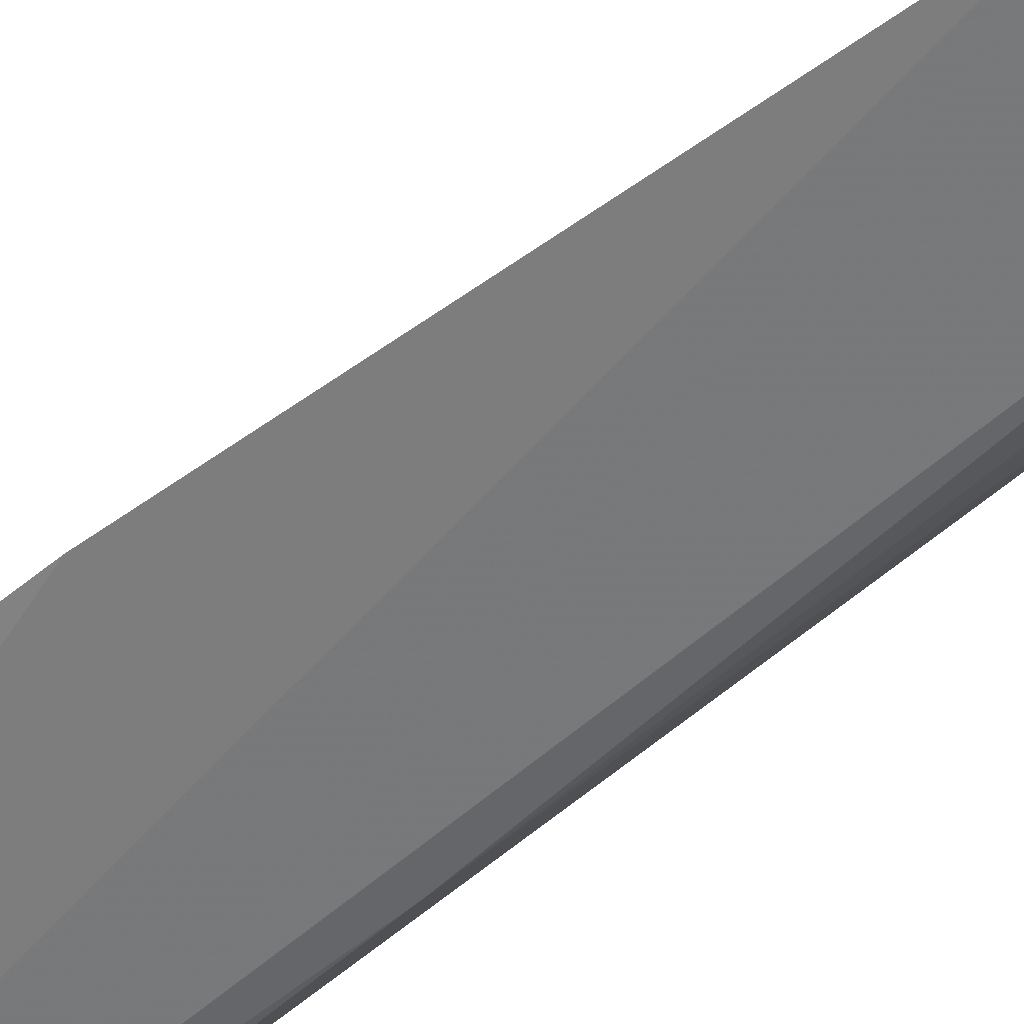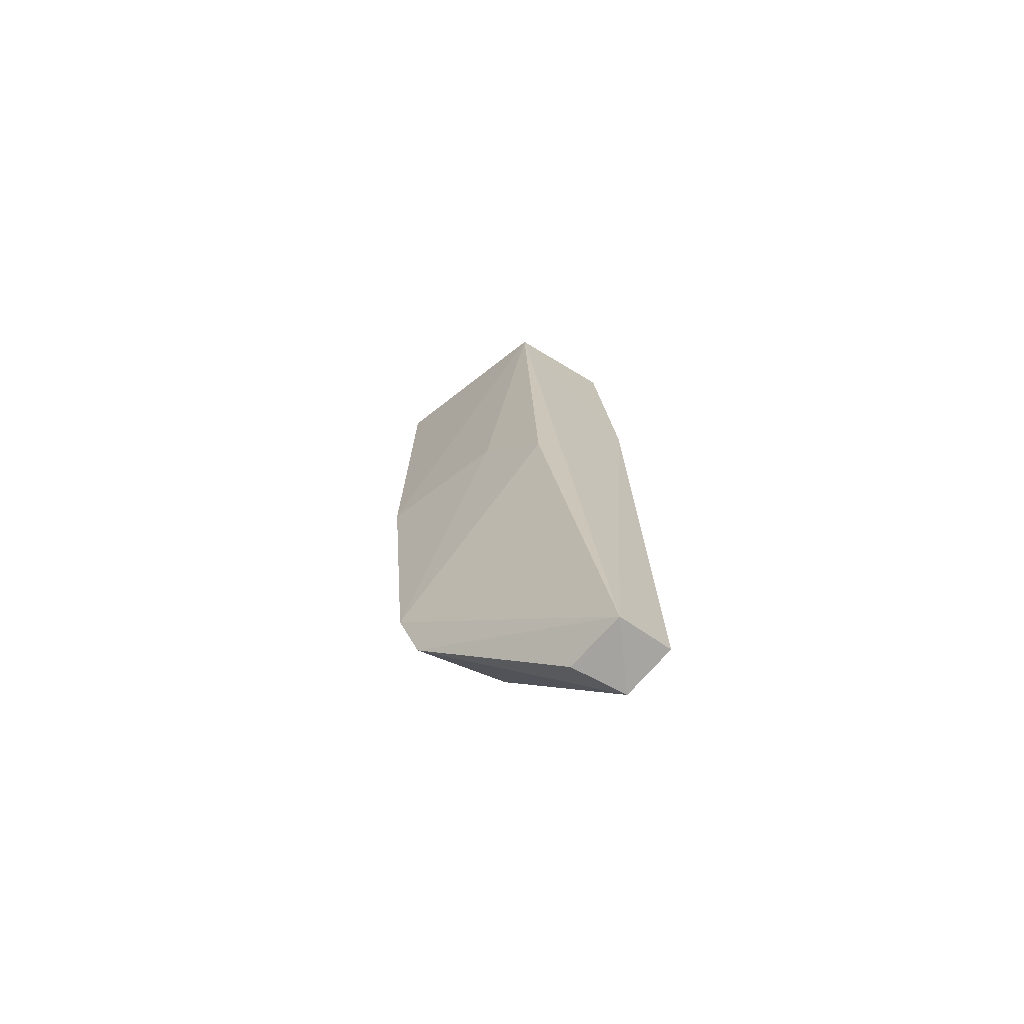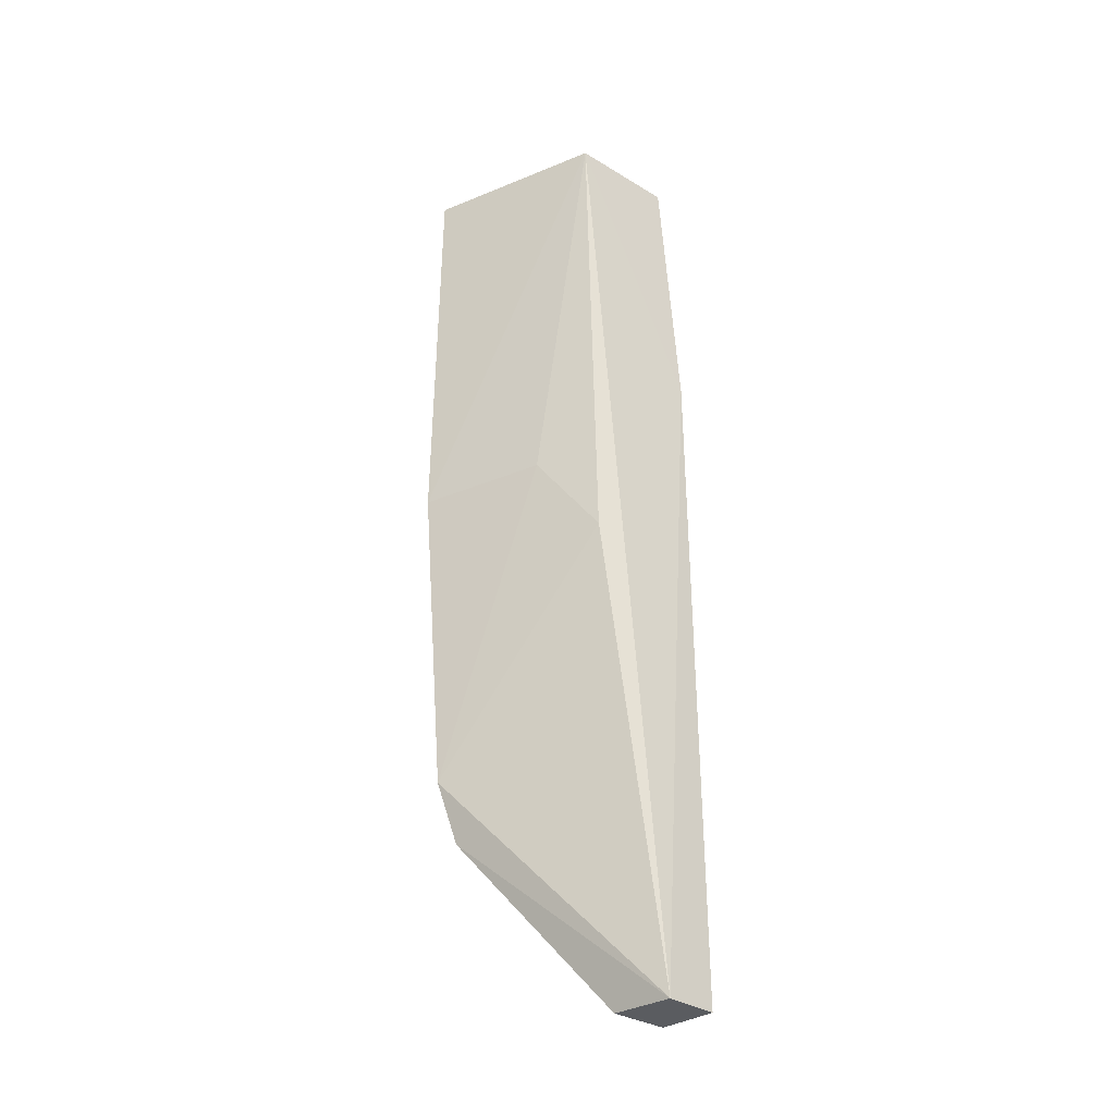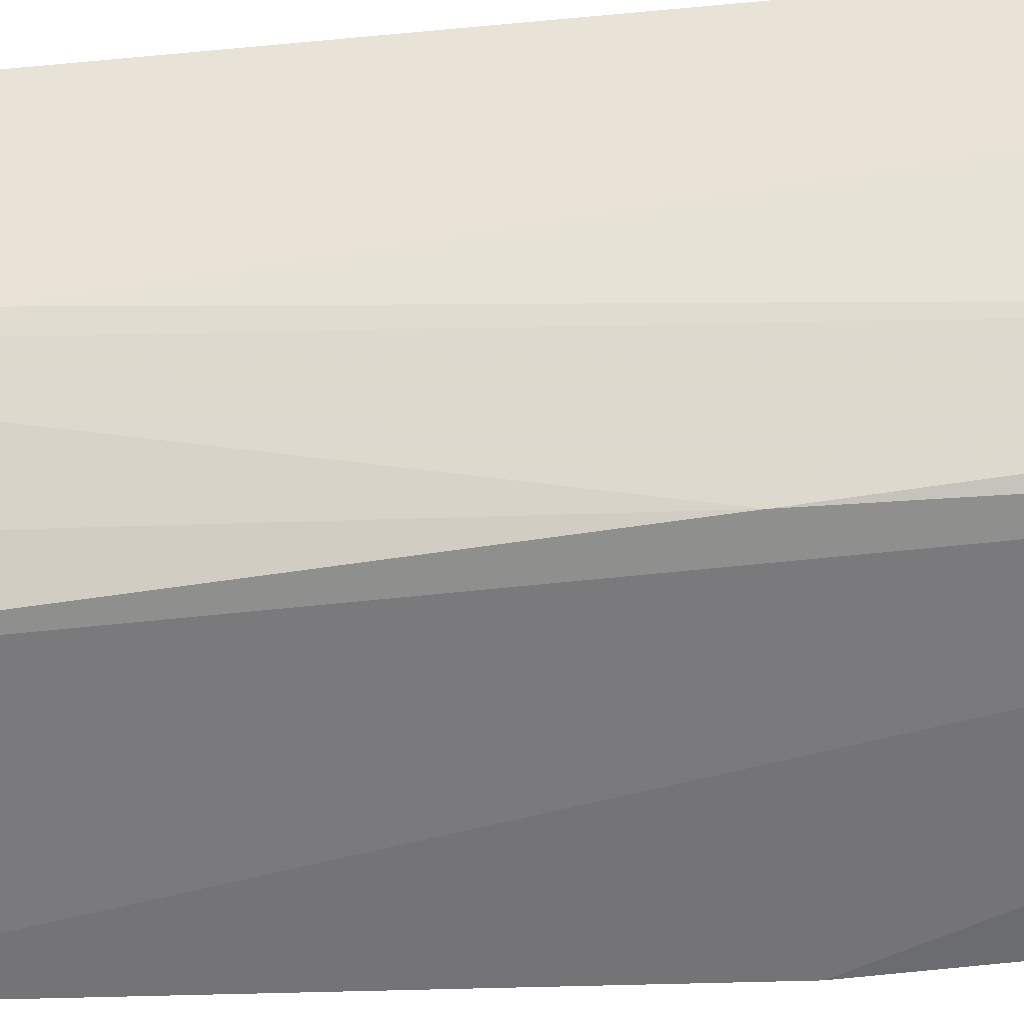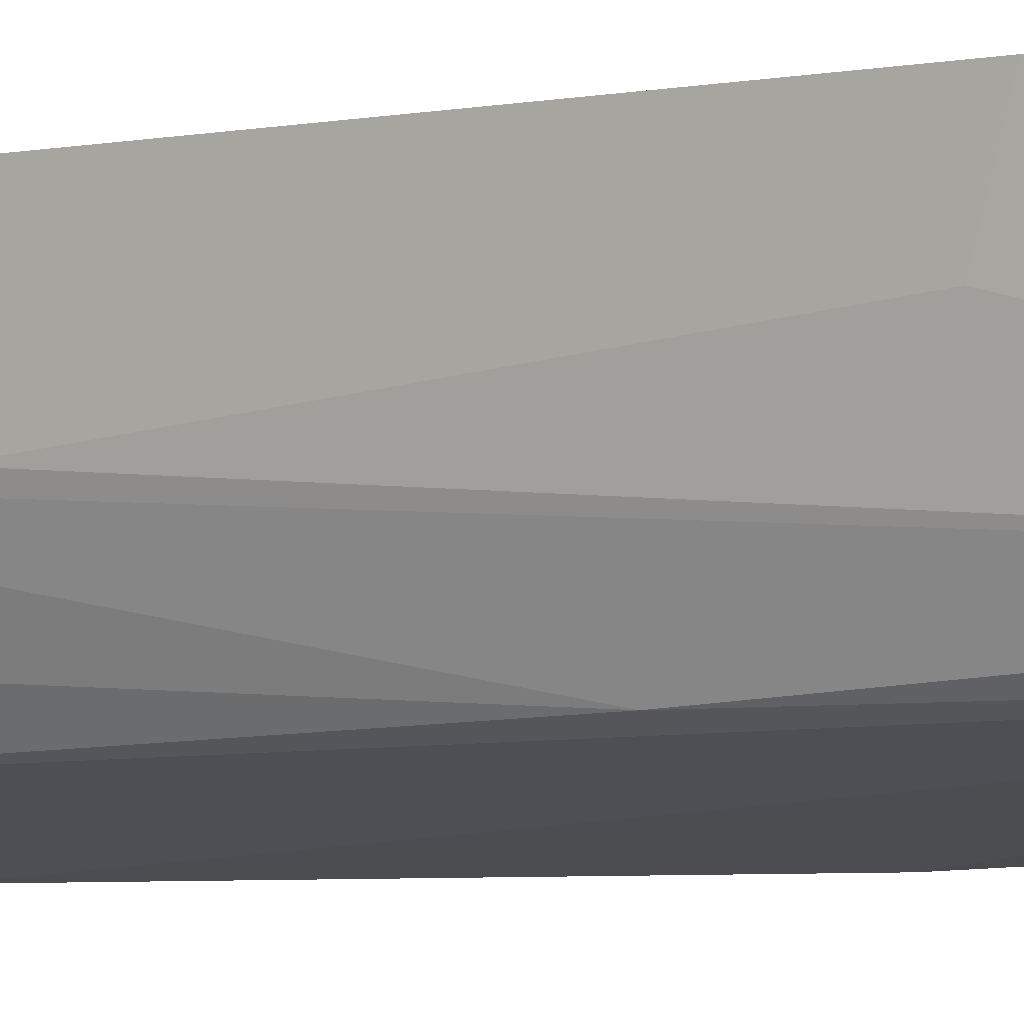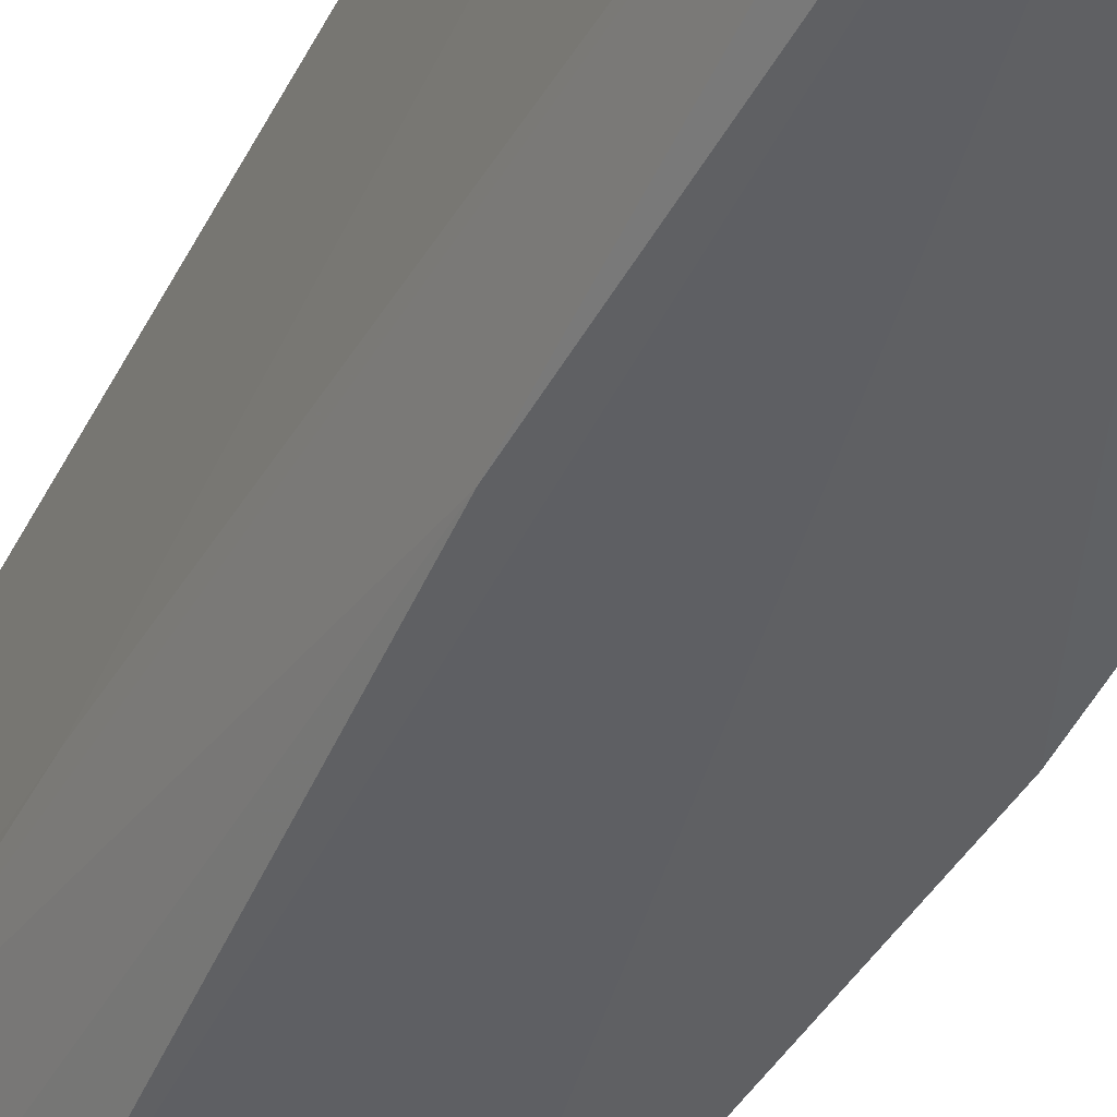
<metadata>
{"format":"obj","ext":"obj","renderer":"f3d","projection":"perspective","resolution":1024,"background":"white","views":[{"elev":-68.6,"azim":-51.1,"up":"+Z"},{"elev":-73.3,"azim":-34.2,"up":"+Y"},{"elev":-33.9,"azim":-42.8,"up":"+Y"},{"elev":-44.1,"azim":97.2,"up":"+Z"},{"elev":-5.3,"azim":122.4,"up":"+Z"},{"elev":-43.0,"azim":155.9,"up":"+Z"}]}
</metadata>
<code>
v 32.5 62.31 -6.538
v 33.96 11.57 -6.538
v 32.2 62.31 -13.71
v 23.76 62.31 -16.12
v 26.77 62.31 -6.864
v 30.86 20.8 -15.08
v 33.63 47.86 -6.414
v 25.27 24.1 -16.51
v 33.34 20.77 -10.61
v 31.06 62.31 -14.9
v 31.18 11.54 -6.538
v 23.93 40.82 -16.65
v 31.72 40.82 -14.69
v 33.6 11.53 -9.38
v 33.28 46.81 -9.364
v 27.73 36.4 -7.176
v 32.01 20.81 -13.3
v 30.76 11.6 -9.729
v 33.25 29.99 -10.86
v 26.16 41.01 -10.24
v 26.32 20.91 -16.16
f 5 1 3
f 5 3 4
f 7 3 1
f 7 1 5
f 10 4 3
f 10 6 8
f 11 7 5
f 11 2 7
f 12 5 4
f 12 10 8
f 12 4 10
f 13 3 9
f 13 10 3
f 13 6 10
f 14 2 11
f 15 3 7
f 15 7 2
f 16 11 5
f 16 8 11
f 17 13 9
f 17 6 13
f 17 14 6
f 17 9 14
f 18 14 11
f 19 9 3
f 19 3 15
f 19 14 9
f 19 15 2
f 19 2 14
f 20 12 8
f 20 8 16
f 20 16 5
f 20 5 12
f 21 18 11
f 21 11 8
f 21 8 6
f 21 6 14
f 21 14 18

</code>
